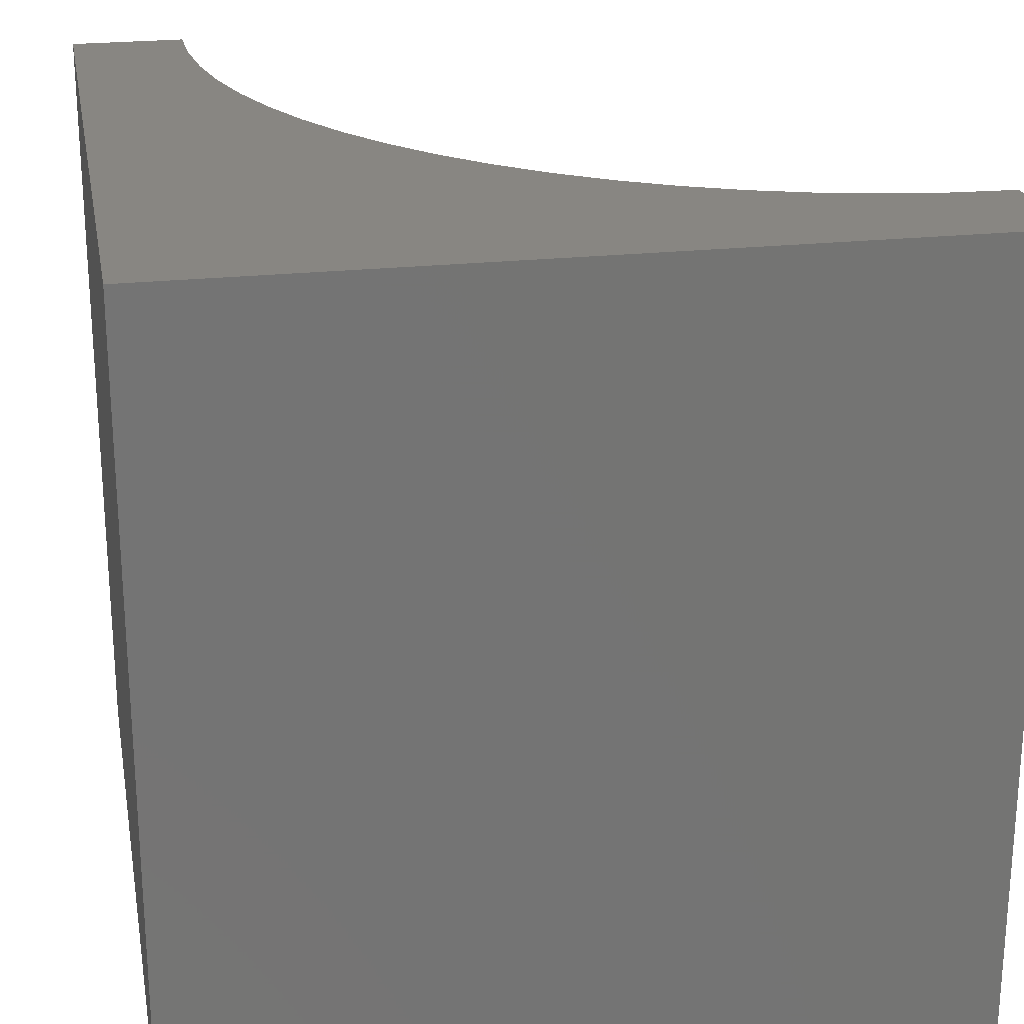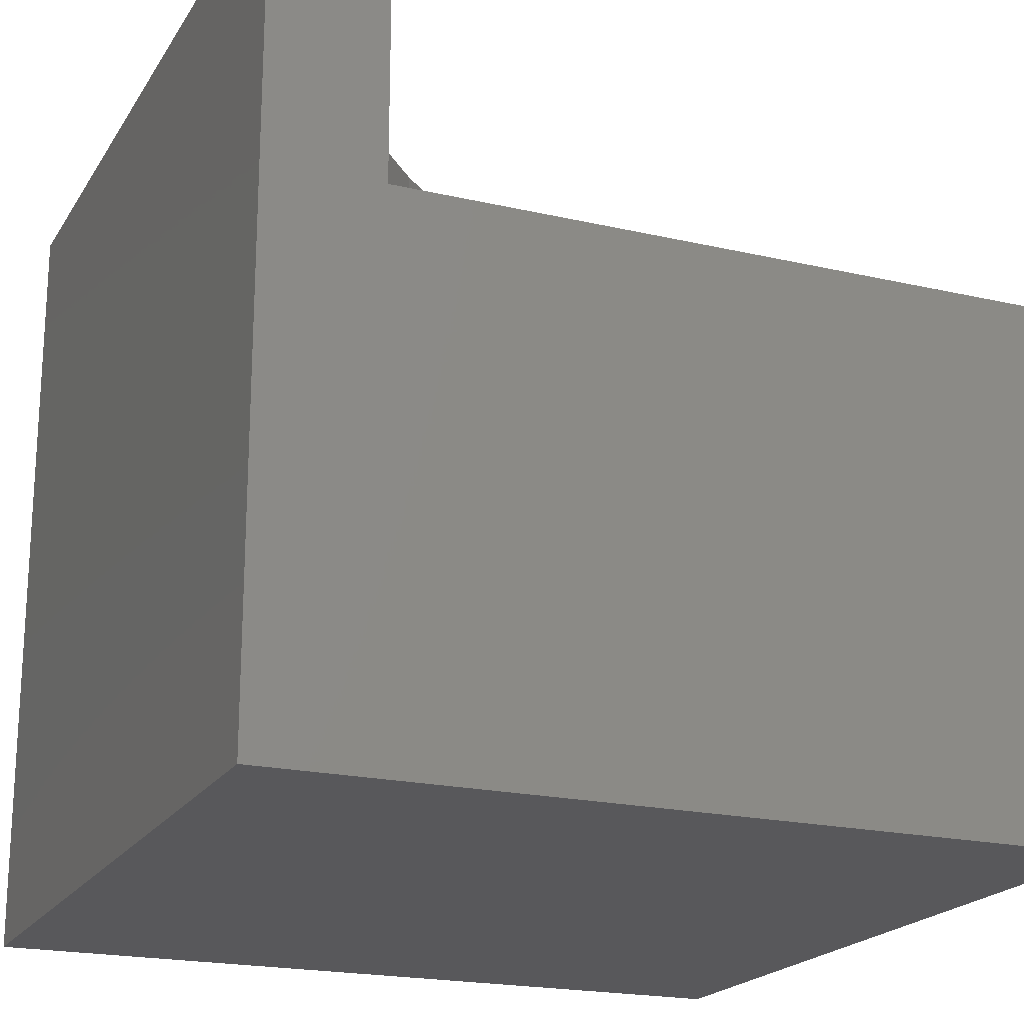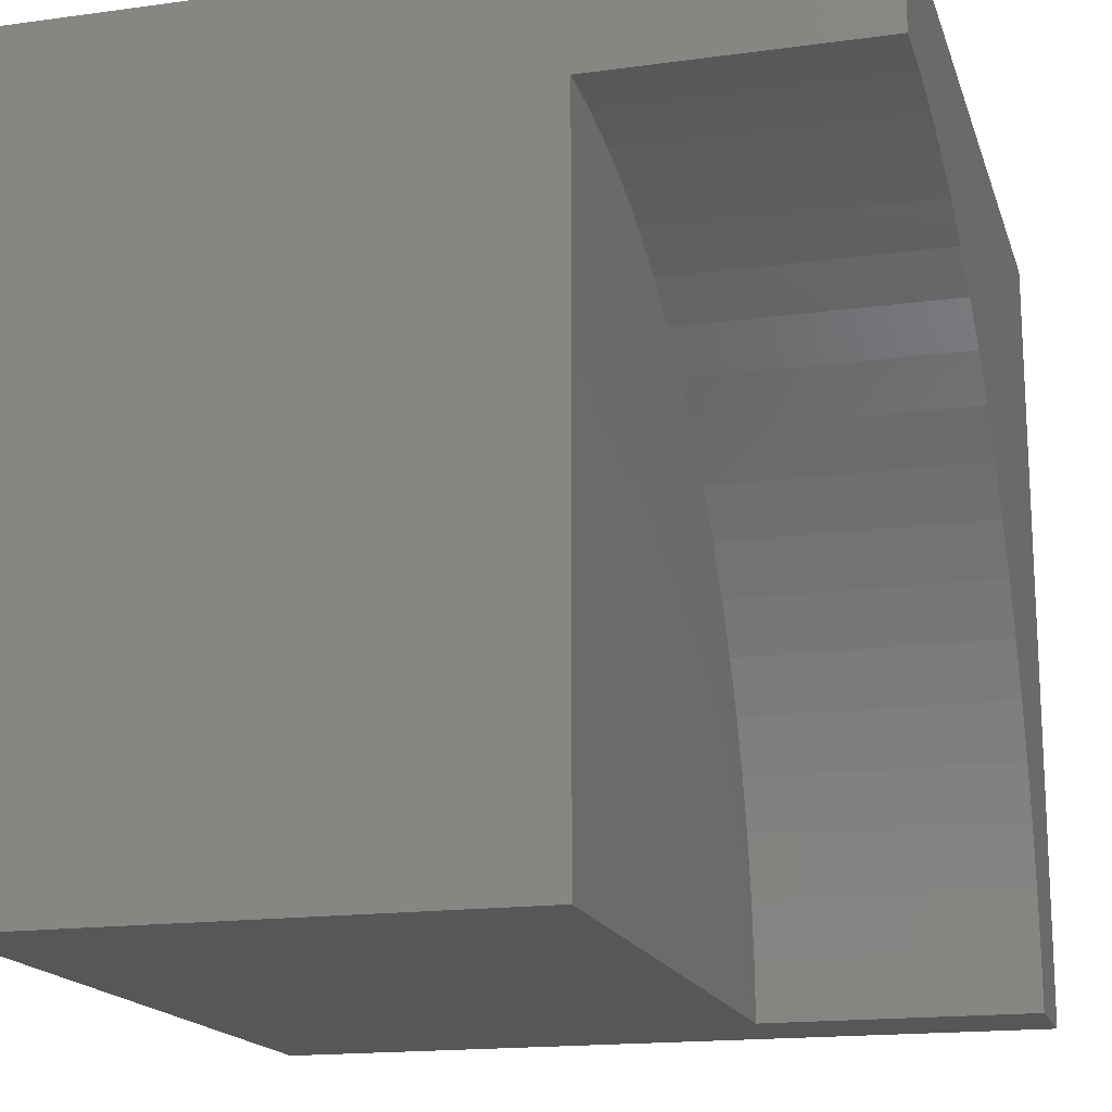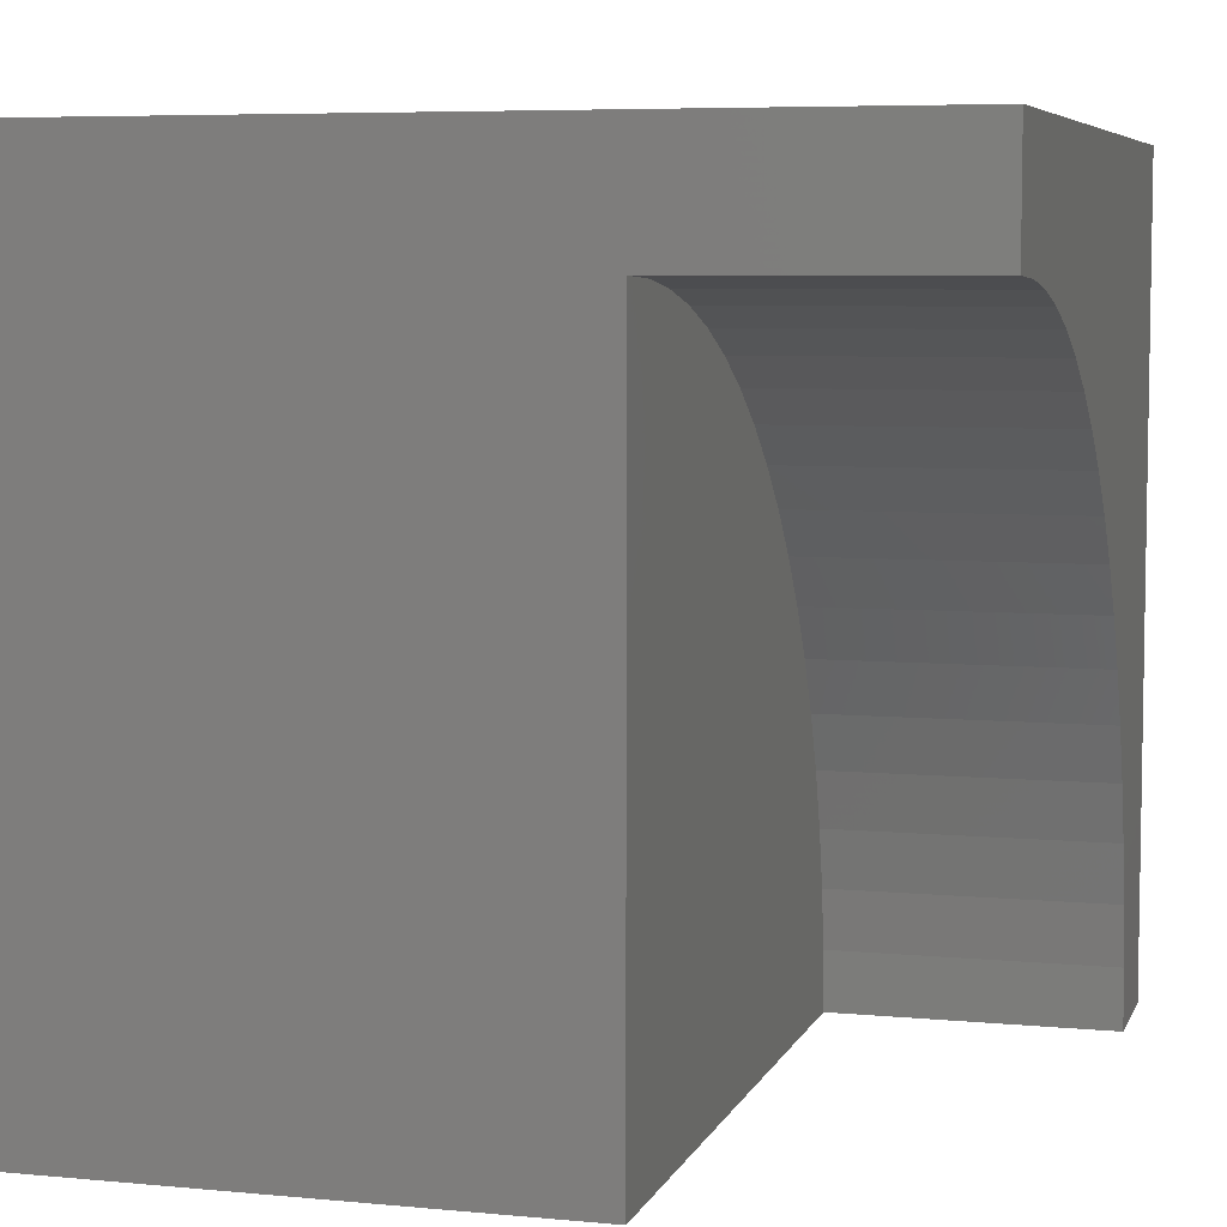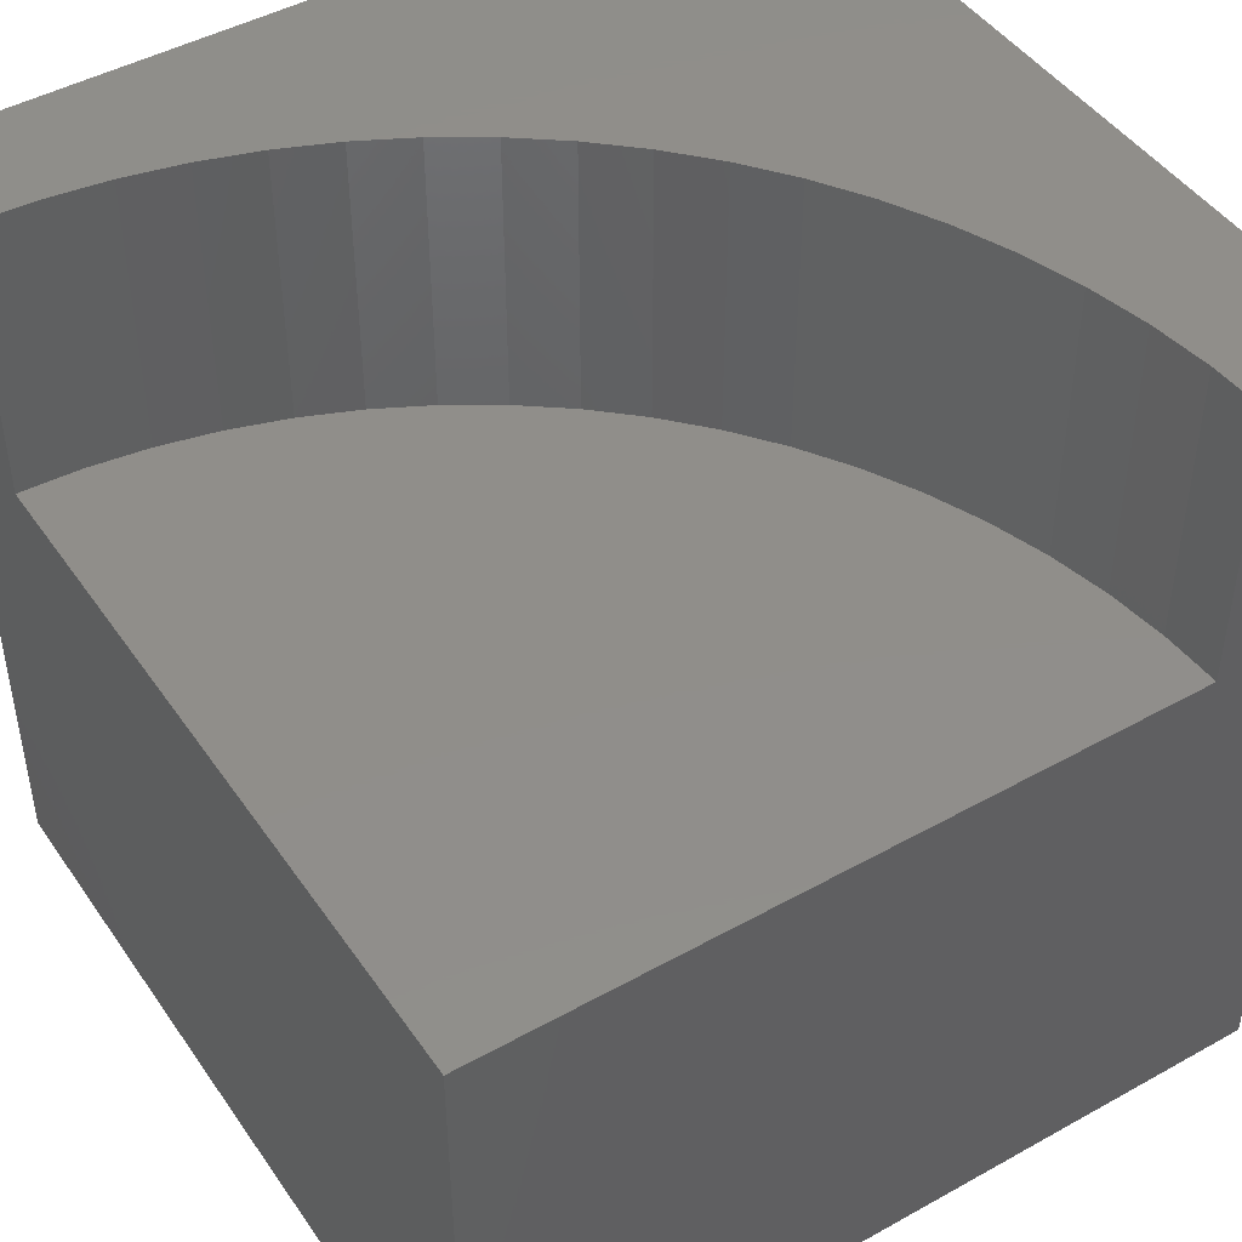
<metadata>
{"format":"stl","ext":"stl","renderer":"f3d","projection":"perspective","resolution":1024,"background":"white","views":[{"elev":23.7,"azim":169.7,"up":"+Z"},{"elev":-20.2,"azim":-113.0,"up":"+Z"},{"elev":-16.9,"azim":-74.6,"up":"+Y"},{"elev":6.3,"azim":-74.2,"up":"+Y"},{"elev":45.9,"azim":-32.6,"up":"+Z"}]}
</metadata>
<code>
# stl→obj: 48 verts, 88 faces
v 0 8.561 10
v 0 10 10
v 0 8.561 6.532
v 0 10 0
v 0 0 6.532
v 0 0 0
v 8.529 0.7462 10
v 8.561 0 10
v 10 0 10
v 10 10 10
v 8.27 2.216 10
v 8.431 1.487 10
v 2.216 8.27 10
v 1.487 8.431 10
v 0.7462 8.529 10
v 5.242e-16 8.561 10
v 2.928 8.045 10
v 3.618 7.759 10
v 4.281 7.414 10
v 4.911 7.013 10
v 5.503 6.558 10
v 6.054 6.054 10
v 6.558 5.503 10
v 7.013 4.911 10
v 7.414 4.281 10
v 7.759 3.618 10
v 8.045 2.928 10
v 10 10 0
v 10 0 0
v 8.561 0 6.532
v 8.529 0.7462 6.532
v 8.431 1.487 6.532
v 8.27 2.216 6.532
v 8.045 2.928 6.532
v 7.759 3.618 6.532
v 7.414 4.281 6.532
v 7.013 4.911 6.532
v 6.558 5.503 6.532
v 6.054 6.054 6.532
v 5.503 6.558 6.532
v 4.911 7.013 6.532
v 4.281 7.414 6.532
v 3.618 7.759 6.532
v 2.928 8.045 6.532
v 2.216 8.27 6.532
v 1.487 8.431 6.532
v 0.7462 8.529 6.532
v 5.242e-16 8.561 6.532
f 1 2 3
f 3 2 4
f 3 4 5
f 5 4 6
f 7 8 9
f 10 11 9
f 9 11 12
f 9 12 7
f 13 10 14
f 14 10 2
f 14 2 15
f 15 2 16
f 13 17 10
f 10 17 18
f 10 18 19
f 19 20 10
f 10 20 21
f 10 21 22
f 22 23 10
f 10 23 24
f 10 24 25
f 25 26 10
f 10 26 27
f 10 27 11
f 28 10 29
f 29 10 9
f 4 28 6
f 6 28 29
f 10 28 2
f 2 28 4
f 9 8 30
f 5 6 30
f 30 6 29
f 30 29 9
f 30 8 7
f 30 7 31
f 31 7 12
f 31 12 32
f 32 12 11
f 32 11 33
f 33 11 27
f 33 27 34
f 34 27 26
f 34 26 35
f 35 26 25
f 35 25 36
f 36 25 24
f 36 24 37
f 37 24 23
f 37 23 38
f 38 23 22
f 38 22 39
f 39 22 21
f 39 21 40
f 40 21 20
f 40 20 41
f 41 20 19
f 41 19 42
f 42 19 18
f 42 18 43
f 43 18 17
f 43 17 44
f 44 17 13
f 44 13 45
f 45 13 14
f 45 14 46
f 46 14 15
f 46 15 47
f 47 15 16
f 47 16 48
f 47 48 5
f 5 30 31
f 31 32 5
f 5 32 33
f 5 33 34
f 40 41 5
f 41 42 5
f 5 42 43
f 5 43 44
f 44 45 5
f 5 45 46
f 5 46 47
f 34 35 5
f 5 35 36
f 5 36 37
f 37 38 5
f 5 38 39
f 5 39 40

</code>
